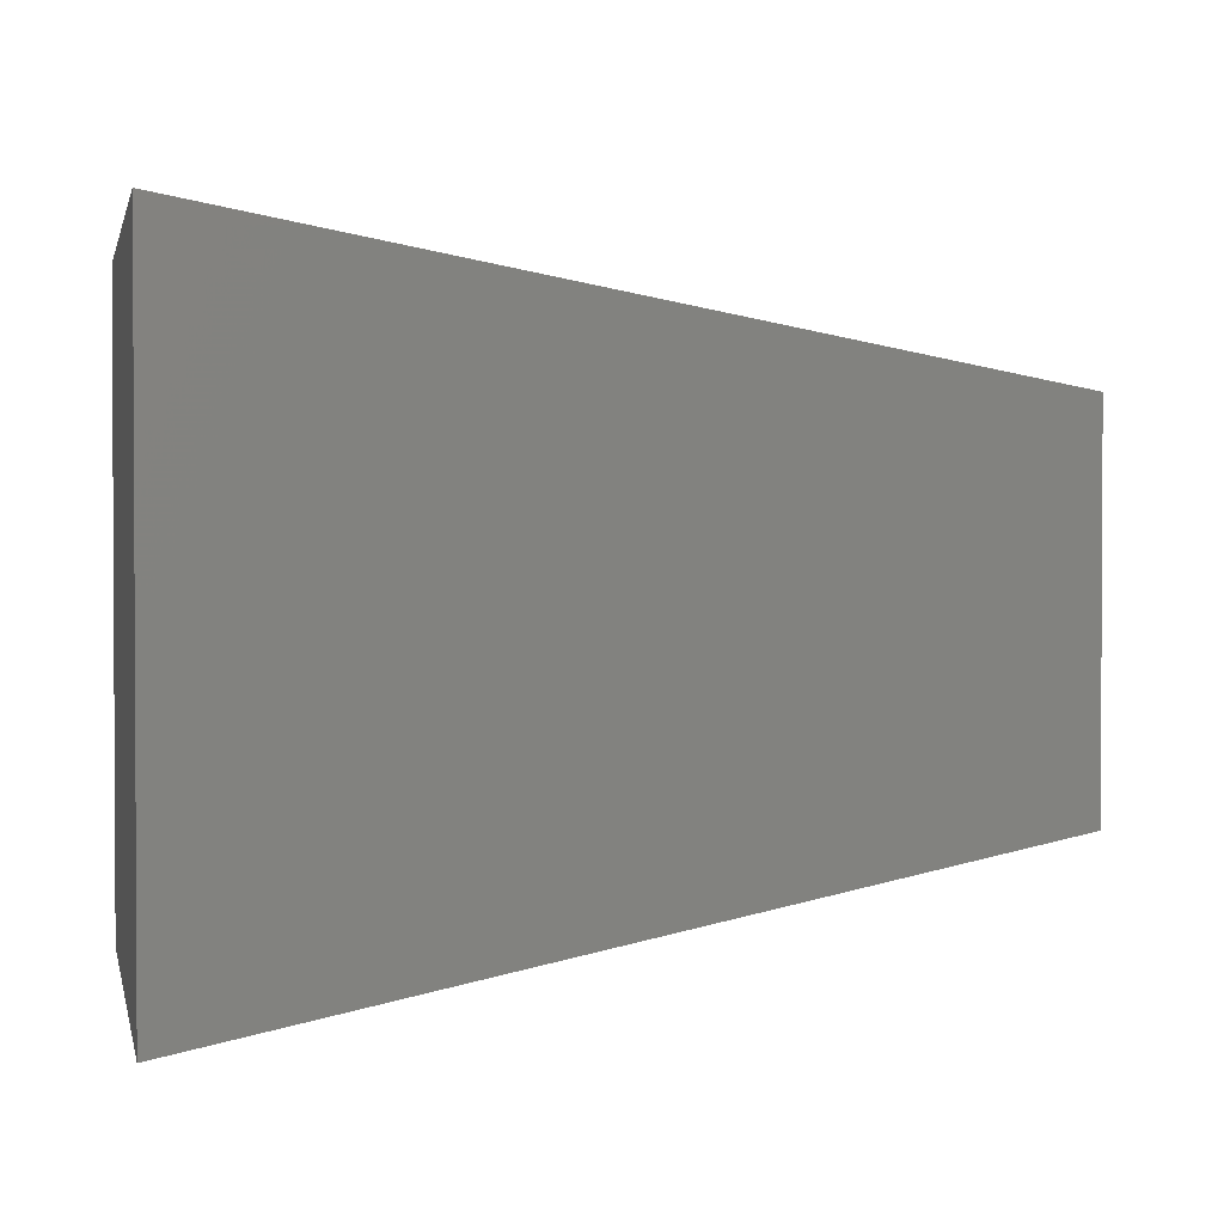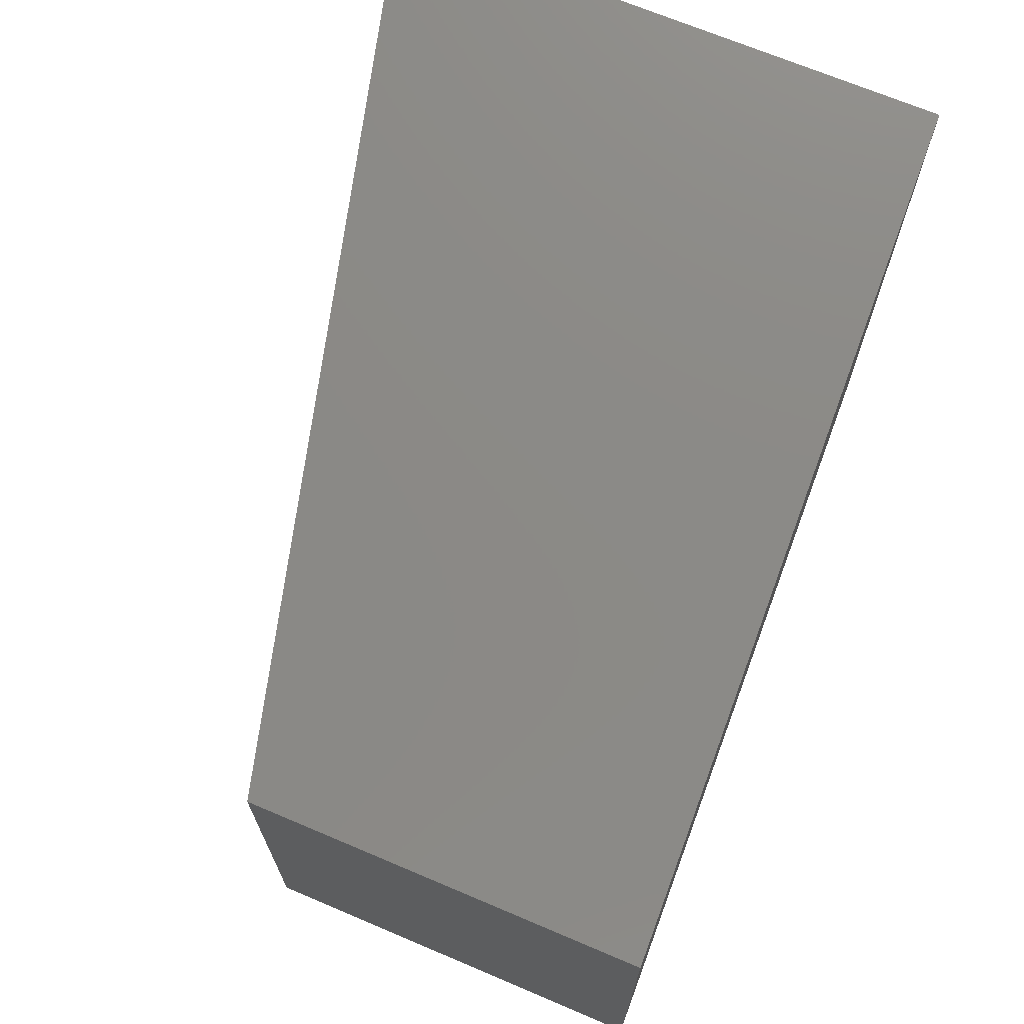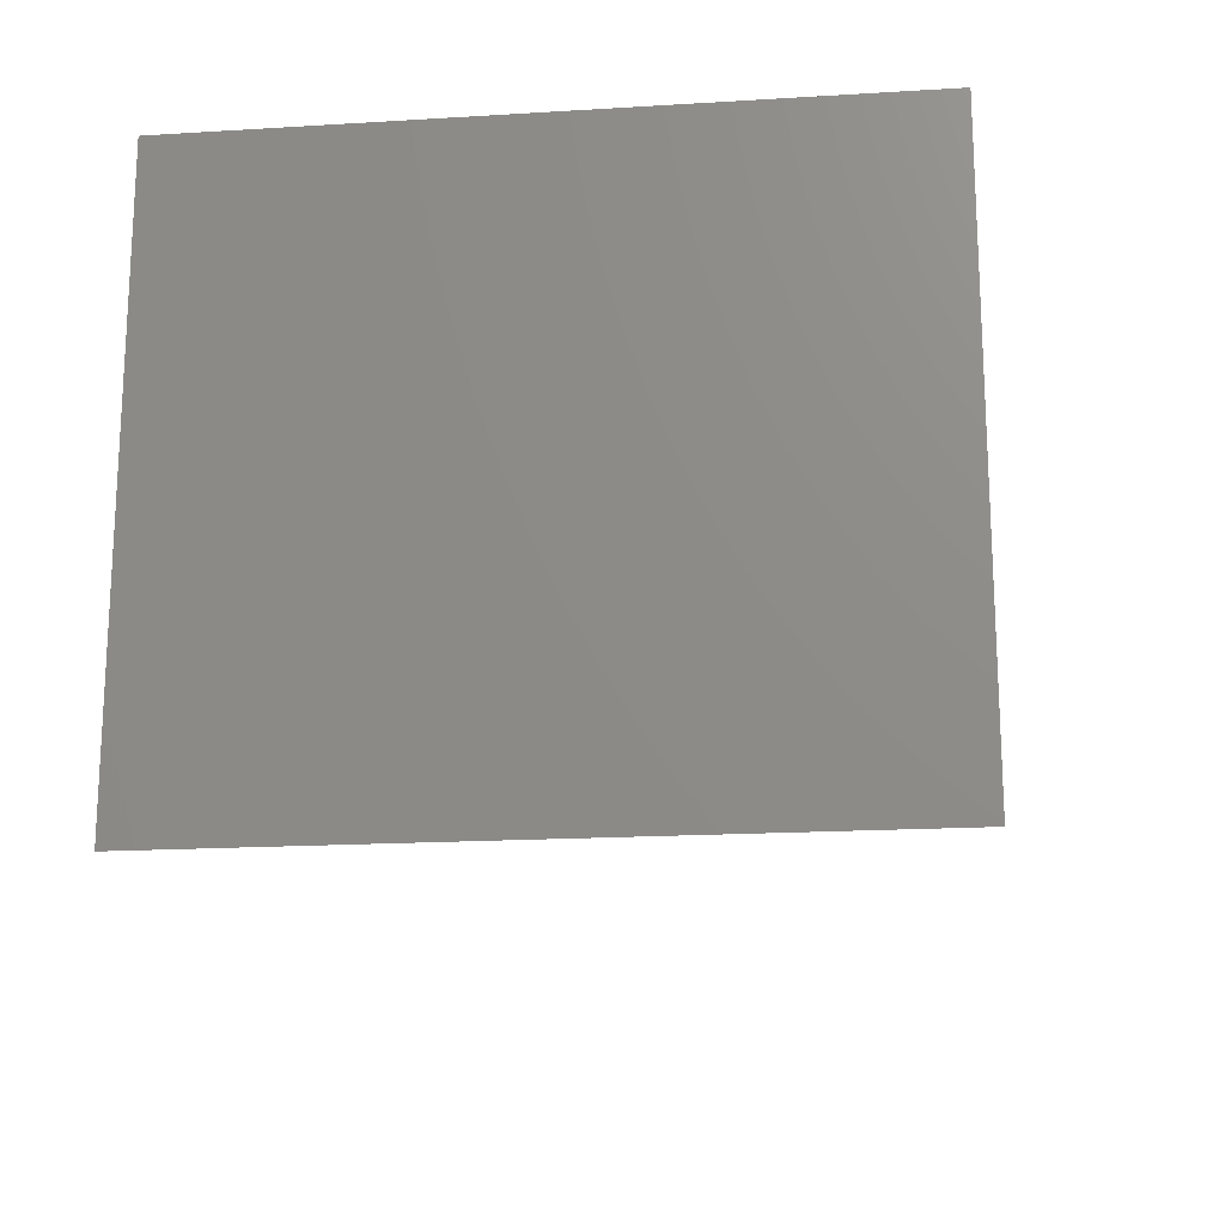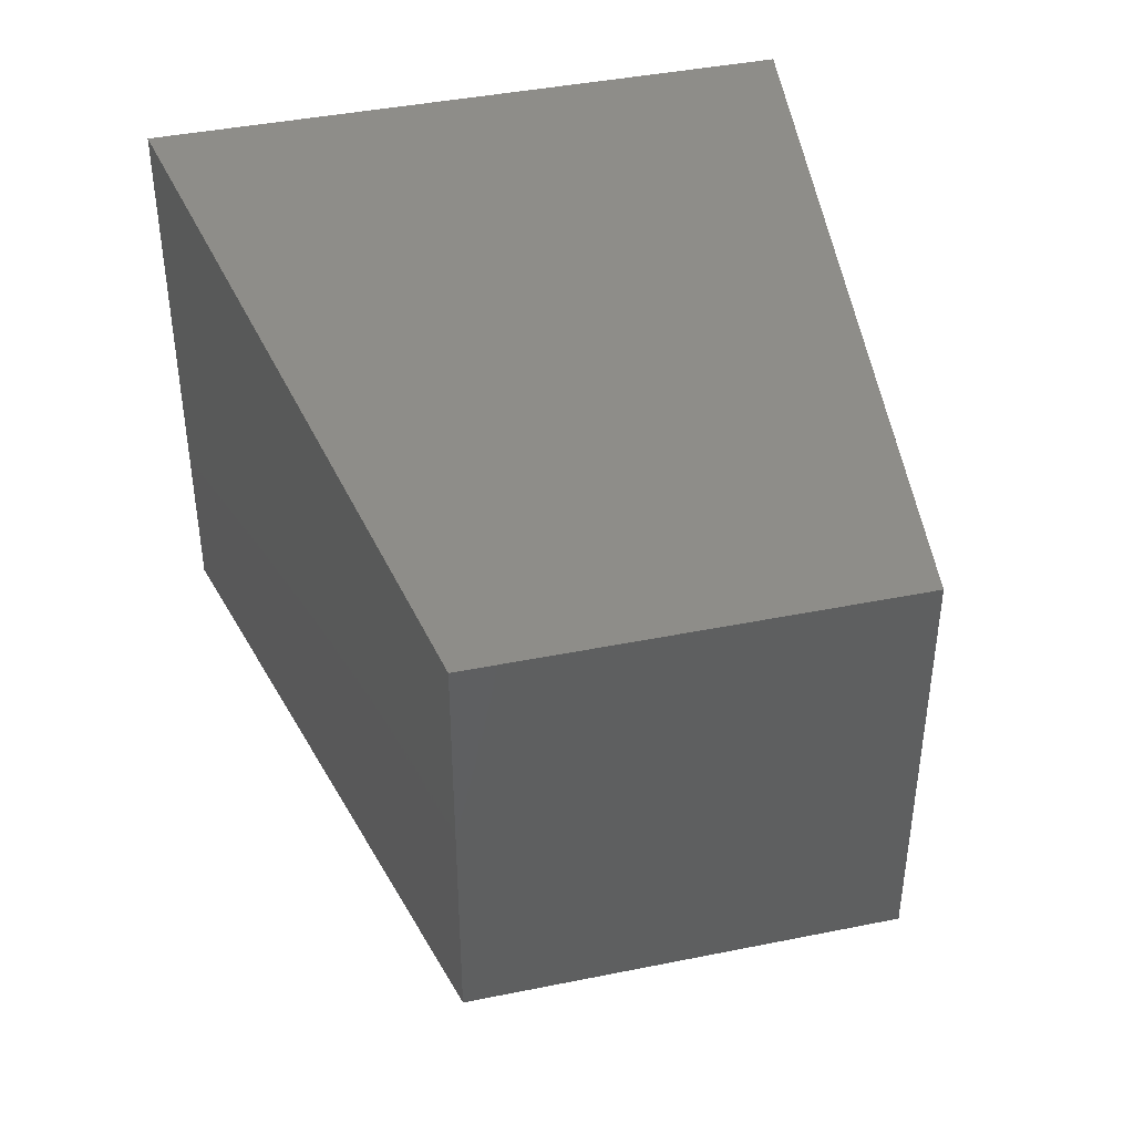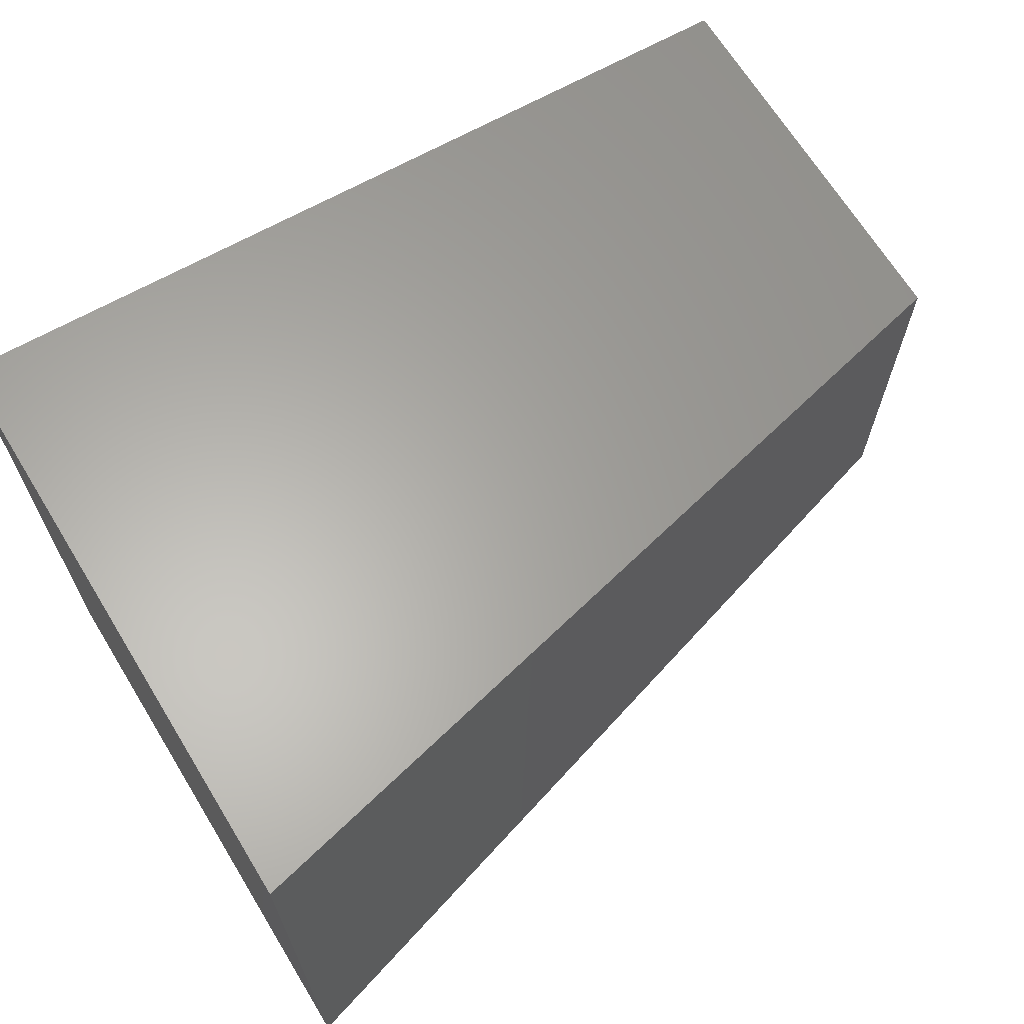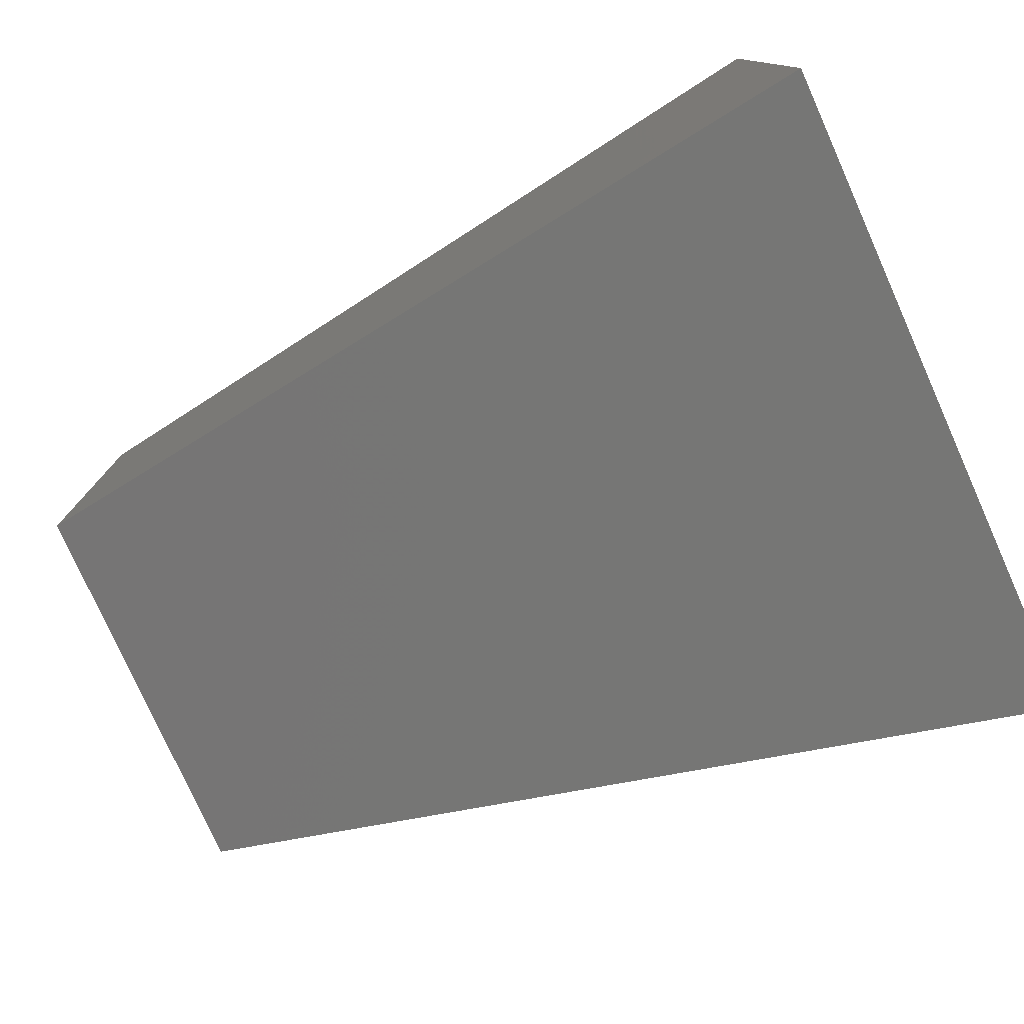
<metadata>
{"format":"stl","ext":"stl","renderer":"f3d","projection":"perspective","resolution":1024,"background":"white","views":[{"elev":1.7,"azim":168.0,"up":"+Y"},{"elev":69.0,"azim":-67.0,"up":"+Y"},{"elev":-18.0,"azim":96.8,"up":"+Z"},{"elev":41.8,"azim":-103.7,"up":"+Z"},{"elev":67.4,"azim":148.5,"up":"+Y"},{"elev":-77.7,"azim":24.1,"up":"+Z"}]}
</metadata>
<code>
# stl→obj: 8 verts, 12 faces
v 20.77 -5.155 26.79
v 20.77 -5.12 26.79
v 20.73 -5.148 26.8
v 20.73 -5.127 26.8
v 20.77 -5.12 26.82
v 20.77 -5.155 26.82
v 20.73 -5.148 26.82
v 20.73 -5.127 26.82
f 1 2 3
f 2 3 4
f 2 1 5
f 1 5 6
f 3 7 1
f 7 1 6
f 2 5 4
f 5 4 8
f 8 4 7
f 4 7 3
f 5 6 8
f 6 8 7

</code>
